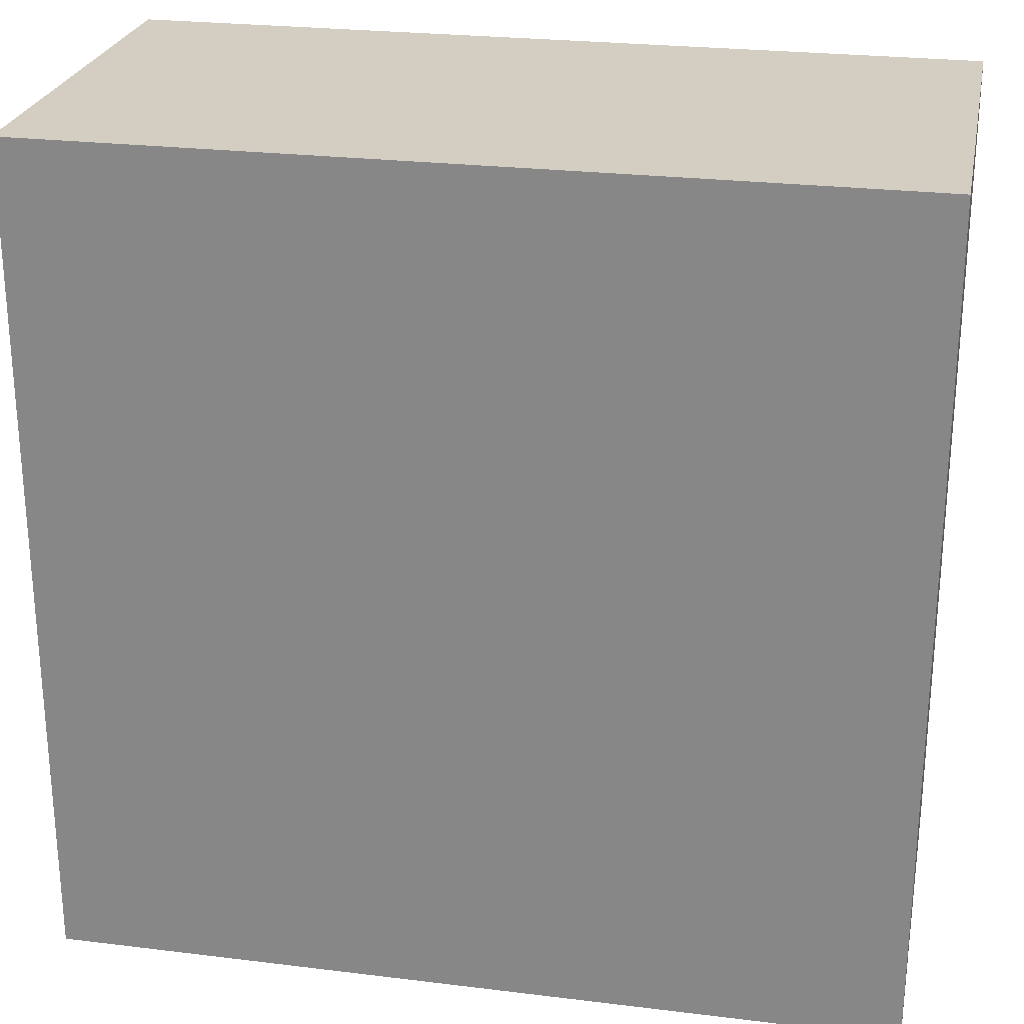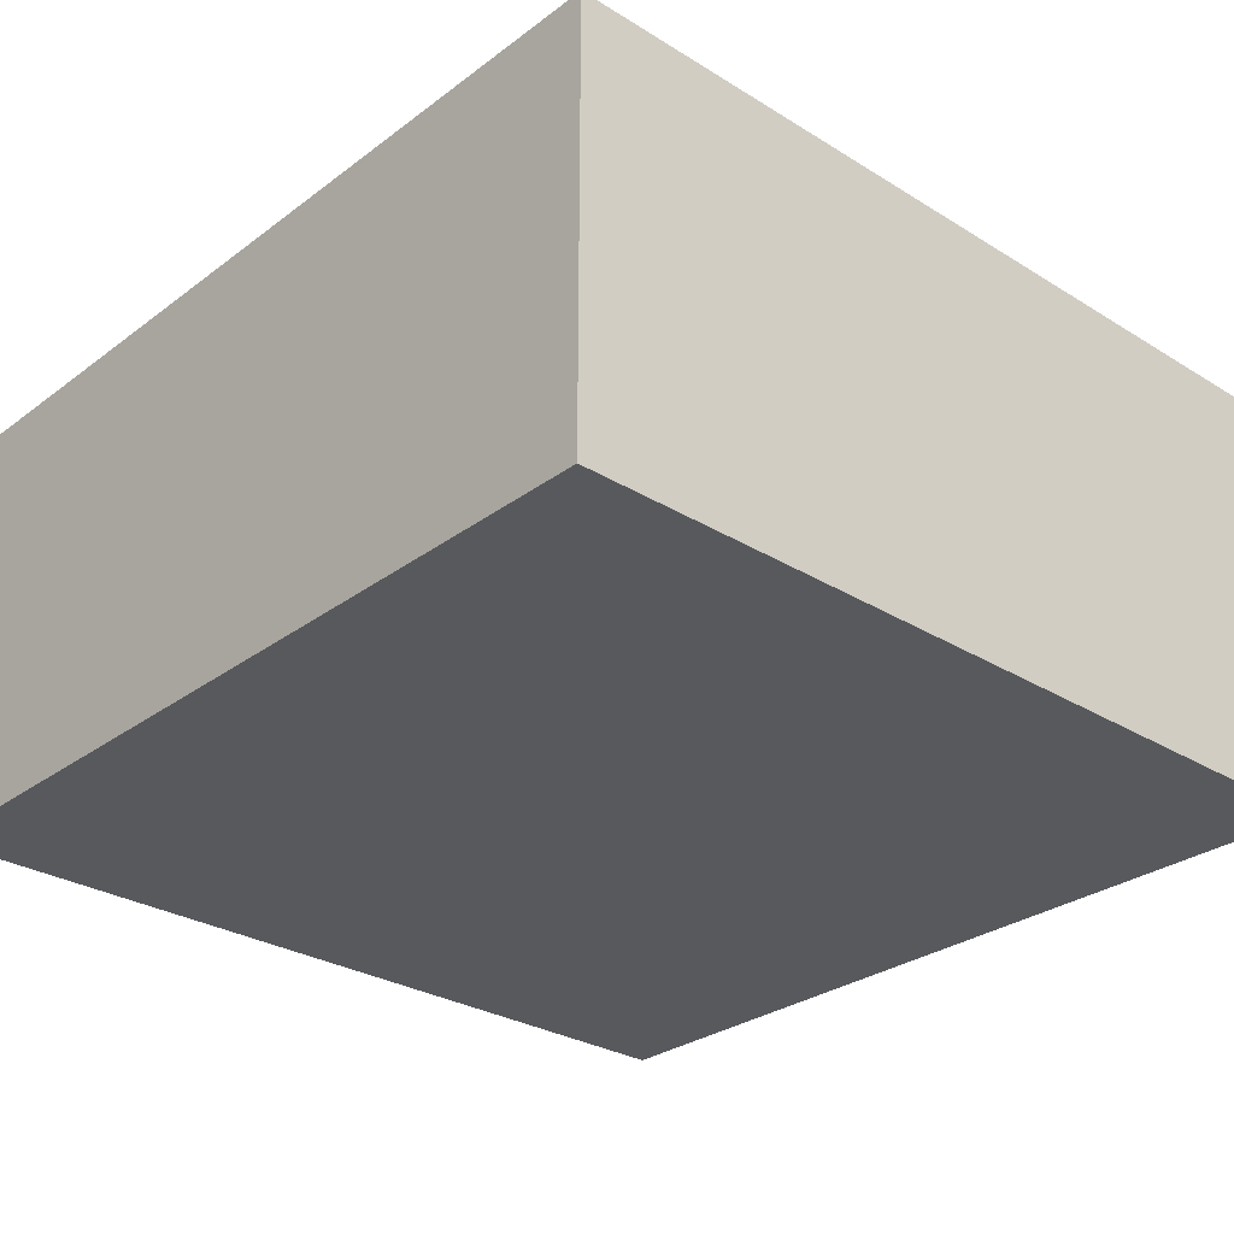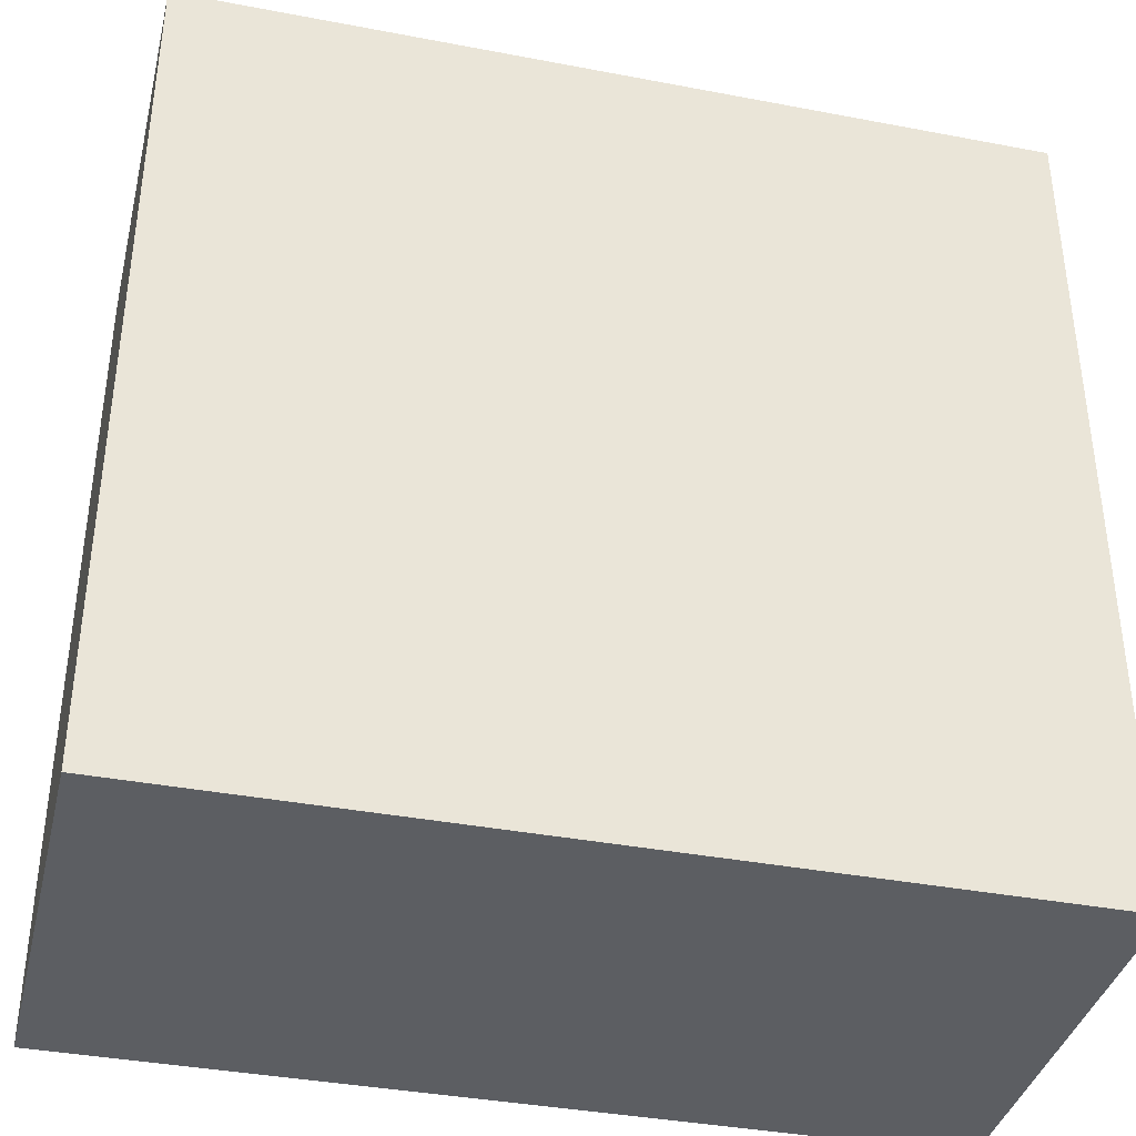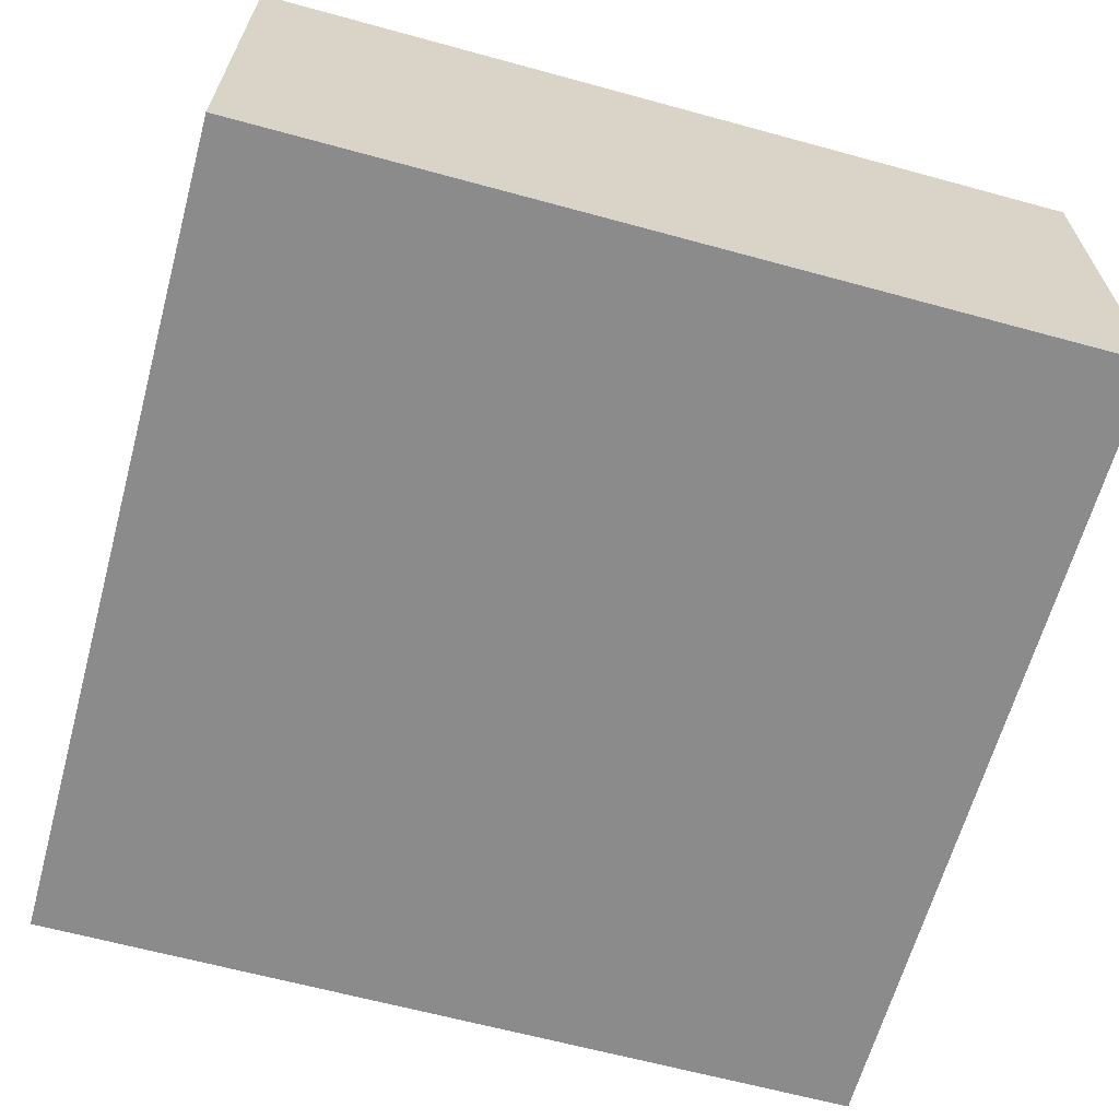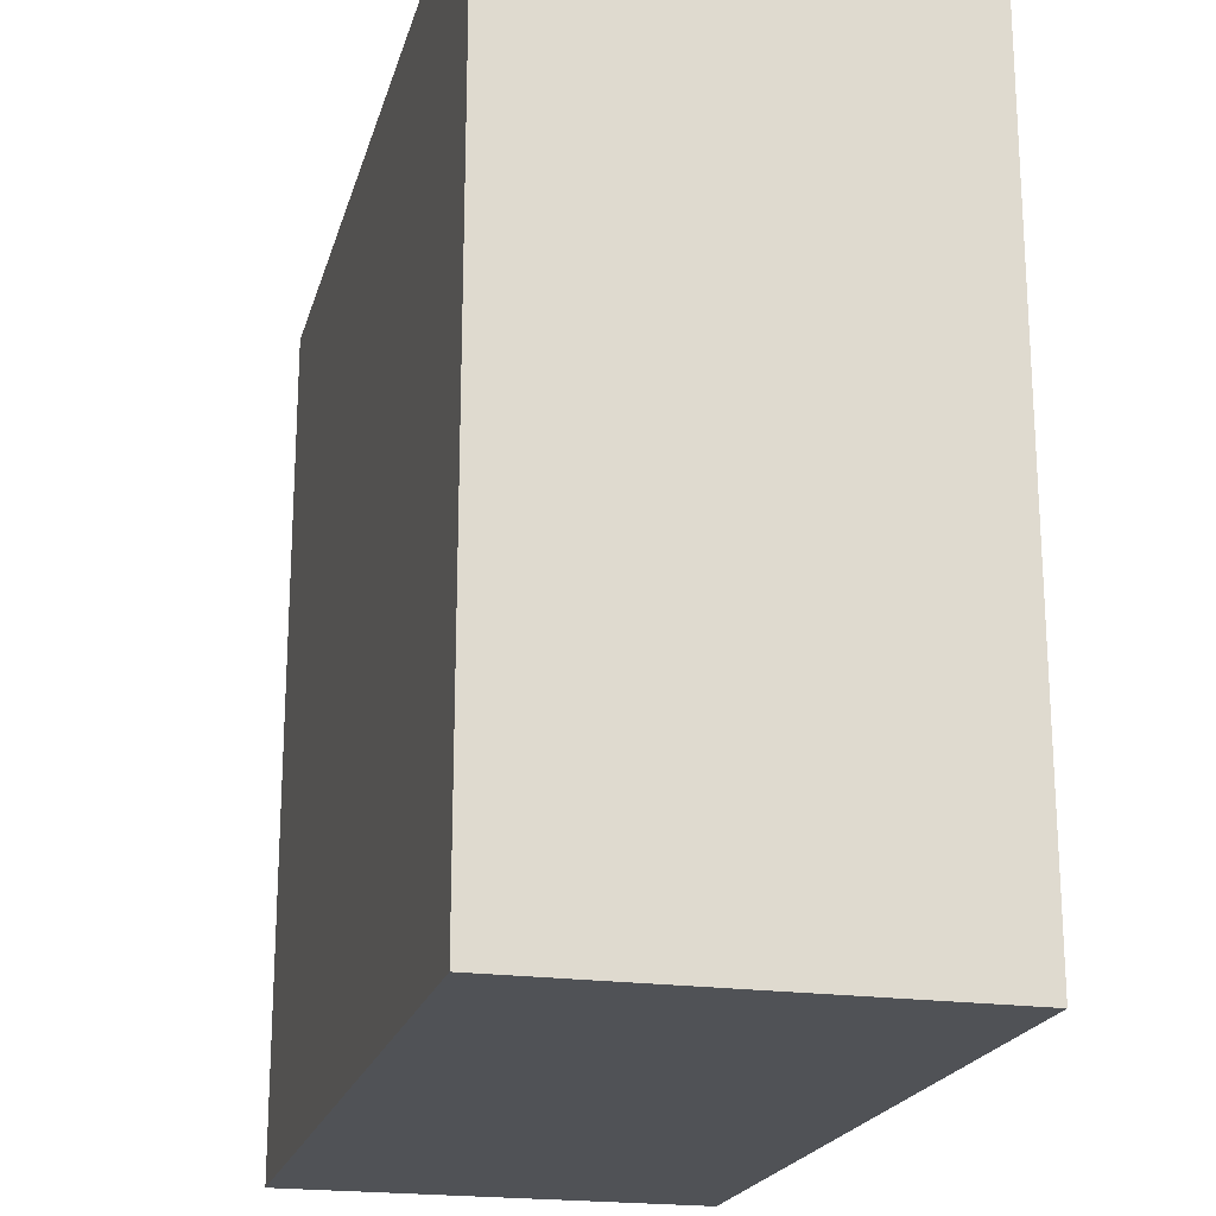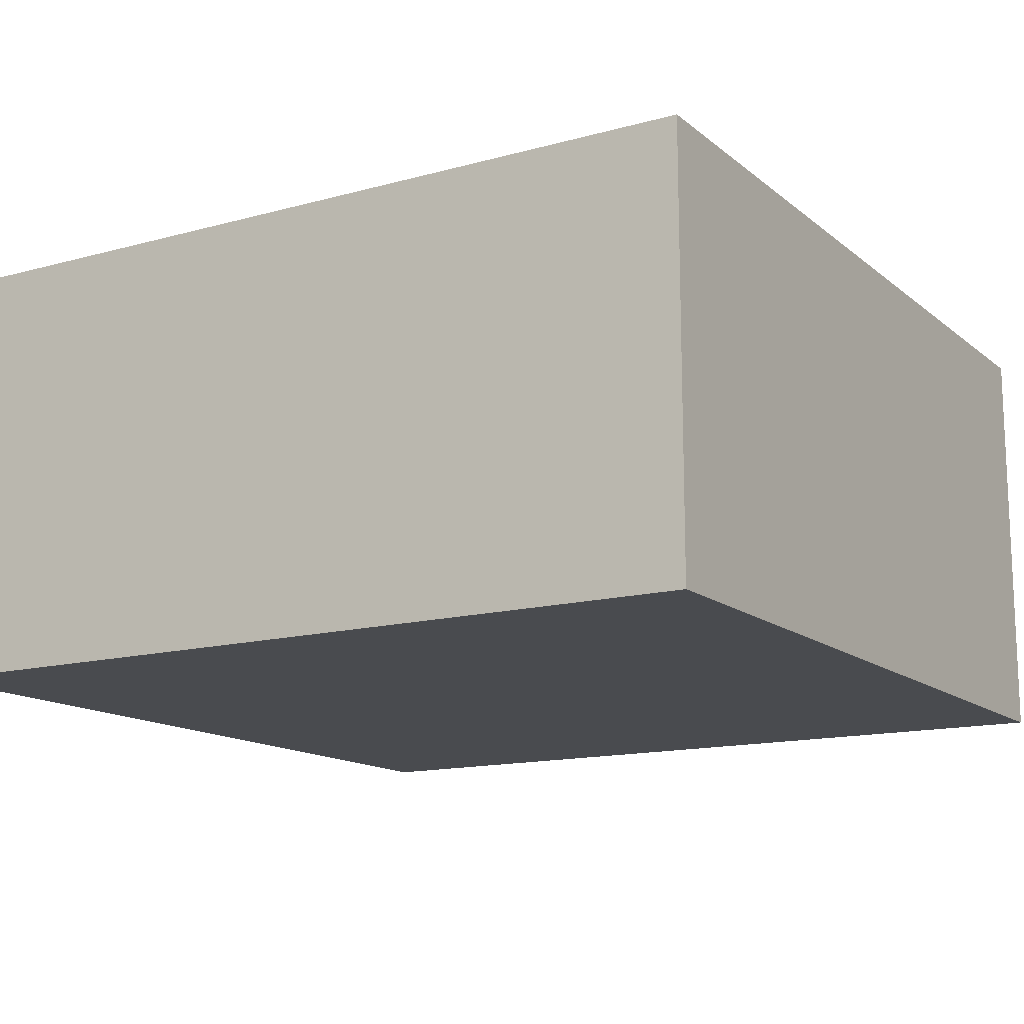
<metadata>
{"format":"obj","ext":"obj","renderer":"f3d","projection":"perspective","resolution":1024,"background":"white","views":[{"elev":25.3,"azim":-168.8,"up":"+Z"},{"elev":-29.0,"azim":137.6,"up":"+Y"},{"elev":-38.0,"azim":166.4,"up":"+Z"},{"elev":-63.9,"azim":164.6,"up":"+Y"},{"elev":-20.7,"azim":-104.2,"up":"+Z"},{"elev":-14.1,"azim":-58.9,"up":"+Y"}]}
</metadata>
<code>
o ceilingSlab
v 1.6 0.8 1.6
v 1.6 -0 1.6
v 1.6 0.8 0
v 1.6 -0 0
v -0 0.8 1.6
v -0 -0 1.6
v -0 0.8 0
v -0 -0 0
f 2 3 1
f 4 7 3
f 8 5 7
f 6 1 5
f 7 1 3
f 4 6 8
f 2 4 3
f 4 8 7
f 8 6 5
f 6 2 1
f 7 5 1
f 4 2 6

</code>
